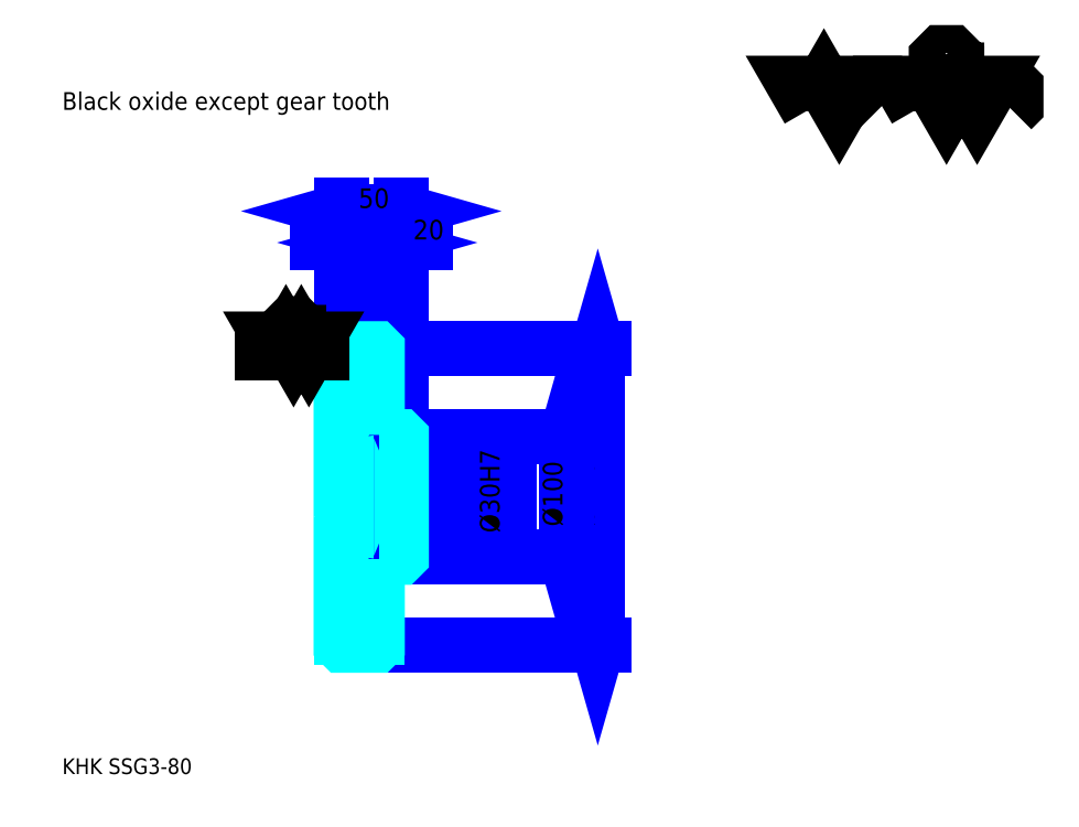
<metadata>
{"format":"dxf","ext":"dxf","renderer":"ezdxf+matplotlib","layout":"modelspace","background":"white","min_lineweight":24,"dpi":150}
</metadata>
<code>
0
SECTION
2
ENTITIES
0
TEXT
8
0
10
32.61
20
35.87
40
13.04
41
1
1
KHK SSG3-80
7
KANJI
50
0
51
0
0
TEXT
8
0
10
32.61
20
16.3
40
13.04
41
1
1

7
KANJI
50
0
51
0
0
TEXT
8
0
10
32.61
20
587
40
14.67
41
1
1
Black oxide except gear tooth
7
KANJI
50
0
51
0
0
POLYLINE
8
0
66
     1
70
     2
0
VERTEX
8
0
10
652.2
20
587
0
VERTEX
8
0
10
639.5
20
609
0
VERTEX
8
0
10
690.3
20
609
0
VERTEX
8
0
10
677.6
20
587
0
VERTEX
8
0
10
664.9
20
609
0
VERTEX
8
0
10
652.2
20
587
0
SEQEND
0
POLYLINE
8
0
66
     1
70
     2
0
VERTEX
8
0
10
741.2
20
587
0
VERTEX
8
0
10
728.5
20
609
0
VERTEX
8
0
10
804.8
20
609
0
VERTEX
8
0
10
792.1
20
587
0
VERTEX
8
0
10
779.3
20
609
0
VERTEX
8
0
10
766.6
20
587
0
VERTEX
8
0
10
753.9
20
609
0
VERTEX
8
0
10
741.2
20
587
0
SEQEND
0
POLYLINE
8
0
66
     1
70
     2
0
VERTEX
8
0
10
770.9
20
620
0
VERTEX
8
0
10
775.1
20
620
0
VERTEX
8
0
10
775.1
20
617.5
0
VERTEX
8
0
10
770.9
20
613.2
0
VERTEX
8
0
10
762.4
20
613.2
0
VERTEX
8
0
10
758.2
20
617.5
0
VERTEX
8
0
10
758.2
20
630.2
0
VERTEX
8
0
10
762.4
20
634.4
0
VERTEX
8
0
10
770.9
20
634.4
0
VERTEX
8
0
10
775.1
20
630.2
0
VERTEX
8
0
10
775.1
20
627.7
0
SEQEND
0
POLYLINE
8
0
66
     1
70
     2
0
VERTEX
8
0
10
709.8
20
609
0
VERTEX
8
0
10
706.4
20
605.6
0
VERTEX
8
0
10
706.4
20
590.3
0
VERTEX
8
0
10
709.8
20
587
0
SEQEND
0
POLYLINE
8
0
66
     1
70
     2
0
VERTEX
8
0
10
820.9
20
609
0
VERTEX
8
0
10
824.3
20
605.6
0
VERTEX
8
0
10
824.3
20
590.3
0
VERTEX
8
0
10
820.9
20
587
0
SEQEND
0
LINE
8
0
10
477.2
20
388.8
11
477.2
21
142.8
0
POLYLINE
8
0
66
     1
70
     2
0
VERTEX
8
0
10
480.4
20
377.3
0
VERTEX
8
0
10
477.2
20
388.8
0
VERTEX
8
0
10
473.9
20
377.3
0
SEQEND
0
POLYLINE
8
0
66
     1
70
     2
0
VERTEX
8
0
10
473.9
20
154.2
0
VERTEX
8
0
10
477.2
20
142.8
0
VERTEX
8
0
10
480.4
20
154.2
0
SEQEND
0
LINE
8
0
10
314.1
20
388.8
11
482.1
21
388.8
0
LINE
8
0
10
314.1
20
142.8
11
482.1
21
142.8
0
TEXT
8
0
10
473.9
20
241.3
40
16.3
41
1
1
%%c246
7
KANJI
50
90
51
0
0
LINE
8
DASHDOT
10
254.3
20
385.8
11
303.9
21
385.8
0
LINE
8
DASHDOT
10
254.3
20
145.8
11
303.9
21
145.8
0
LINE
8
DASHDOT
10
254.3
20
265.8
11
323.9
21
265.8
0
LINE
8
0
10
294.1
20
387.8
11
294.1
21
388.8
0
LINE
8
0
10
264.1
20
387.8
11
264.1
21
388.8
0
LINE
8
0
10
295.6
20
315.8
11
314.1
21
315.8
0
LINE
8
0
10
295.6
20
215.8
11
314.1
21
215.8
0
LINE
8
0
10
293.1
20
388.8
11
314.1
21
388.8
0
LINE
8
0
10
293.1
20
142.8
11
314.1
21
142.8
0
LINE
8
0
10
264.1
20
382
11
294.1
21
382
0
LINE
8
0
10
264.1
20
149.5
11
294.1
21
149.5
0
LINE
8
0
10
313.1
20
250.8
11
314.1
21
249.8
0
LINE
8
0
10
313.1
20
280.8
11
314.1
21
281.8
0
LINE
8
0
10
265.1
20
280.8
11
265.1
21
250.8
0
POLYLINE
8
0
66
     1
70
     2
0
VERTEX
8
0
10
264.1
20
249.8
0
VERTEX
8
0
10
265.1
20
250.8
0
VERTEX
8
0
10
313.1
20
250.8
0
VERTEX
8
0
10
313.1
20
280.8
0
VERTEX
8
0
10
265.1
20
280.8
0
VERTEX
8
0
10
264.1
20
281.8
0
SEQEND
0
ARC
8
0
10
295.6
20
317.3
40
1.5
50
180
51
270
0
ARC
8
0
10
295.6
20
214.3
40
1.5
50
90
51
180
0
LINE
8
0
10
314.1
20
314.8
11
314.1
21
388.8
0
LINE
8
0
10
313.7
20
476.8
11
244.6
21
476.8
0
POLYLINE
8
0
66
     1
70
     2
0
VERTEX
8
0
10
252.7
20
473.5
0
VERTEX
8
0
10
264.1
20
476.8
0
VERTEX
8
0
10
252.7
20
480.1
0
SEQEND
0
POLYLINE
8
0
66
     1
70
     2
0
VERTEX
8
0
10
305.5
20
480.1
0
VERTEX
8
0
10
294.1
20
476.8
0
VERTEX
8
0
10
305.5
20
473.5
0
SEQEND
0
LINE
8
0
10
294.1
20
388.8
11
294.1
21
481.7
0
TEXT
8
0
10
268.5
20
479.4
40
16.3
41
1
1
30
7
KANJI
50
0
51
0
0
LINE
8
0
10
264.1
20
502.9
11
314.1
21
502.9
0
POLYLINE
8
0
66
     1
70
     2
0
VERTEX
8
0
10
275.5
20
506.2
0
VERTEX
8
0
10
264.1
20
502.9
0
VERTEX
8
0
10
275.5
20
499.6
0
SEQEND
0
POLYLINE
8
0
66
     1
70
     2
0
VERTEX
8
0
10
302.7
20
499.6
0
VERTEX
8
0
10
314.1
20
502.9
0
VERTEX
8
0
10
302.7
20
506.2
0
SEQEND
0
LINE
8
0
10
264.1
20
388.8
11
264.1
21
507.8
0
LINE
8
0
10
314.1
20
388.8
11
314.1
21
507.8
0
TEXT
8
0
10
278.5
20
505.5
40
16.3
41
1
1
50
7
KANJI
50
0
51
0
0
LINE
8
0
10
333.7
20
476.8
11
274.6
21
476.8
0
POLYLINE
8
0
66
     1
70
     2
0
VERTEX
8
0
10
282.7
20
473.5
0
VERTEX
8
0
10
294.1
20
476.8
0
VERTEX
8
0
10
282.7
20
480.1
0
SEQEND
0
POLYLINE
8
0
66
     1
70
     2
0
VERTEX
8
0
10
325.5
20
480.1
0
VERTEX
8
0
10
314.1
20
476.8
0
VERTEX
8
0
10
325.5
20
473.5
0
SEQEND
0
TEXT
8
0
10
323.9
20
479.4
40
16.3
41
1
1
20
7
KANJI
50
0
51
0
0
LINE
8
0
10
451.1
20
315.8
11
451.1
21
215.8
0
POLYLINE
8
0
66
     1
70
     2
0
VERTEX
8
0
10
454.3
20
304.3
0
VERTEX
8
0
10
451.1
20
315.8
0
VERTEX
8
0
10
447.8
20
304.3
0
SEQEND
0
POLYLINE
8
0
66
     1
70
     2
0
VERTEX
8
0
10
447.8
20
227.2
0
VERTEX
8
0
10
451.1
20
215.8
0
VERTEX
8
0
10
454.3
20
227.2
0
SEQEND
0
LINE
8
0
10
314.1
20
315.8
11
456
21
315.8
0
LINE
8
0
10
314.1
20
215.8
11
456
21
215.8
0
TEXT
8
0
10
447.8
20
241.3
40
16.3
41
1
1
%%c100
7
KANJI
50
90
51
0
0
LINE
8
0
10
398.9
20
231.2
11
398.9
21
300.3
0
POLYLINE
8
0
66
     1
70
     2
0
VERTEX
8
0
10
395.7
20
292.2
0
VERTEX
8
0
10
398.9
20
280.8
0
VERTEX
8
0
10
402.2
20
292.2
0
SEQEND
0
POLYLINE
8
0
66
     1
70
     2
0
VERTEX
8
0
10
402.2
20
239.3
0
VERTEX
8
0
10
398.9
20
250.8
0
VERTEX
8
0
10
395.7
20
239.3
0
SEQEND
0
LINE
8
0
10
314.1
20
280.8
11
403.8
21
280.8
0
LINE
8
0
10
314.1
20
250.8
11
403.8
21
250.8
0
TEXT
8
0
10
395.7
20
236
40
16.3
41
1
1
%%c30H7
7
KANJI
50
90
51
0
0
POLYLINE
8
0
66
     1
70
     2
0
VERTEX
8
0
10
264.1
20
249.8
0
VERTEX
8
0
10
264.1
20
143.8
0
VERTEX
8
0
10
265.1
20
142.8
0
VERTEX
8
0
10
293.1
20
142.8
0
VERTEX
8
0
10
294.1
20
143.8
0
VERTEX
8
0
10
294.1
20
214.3
0
SEQEND
0
POLYLINE
8
0
66
     1
70
     2
0
VERTEX
8
0
10
295.6
20
215.8
0
VERTEX
8
0
10
313.1
20
215.8
0
VERTEX
8
0
10
314.1
20
216.8
0
VERTEX
8
0
10
314.1
20
314.8
0
VERTEX
8
0
10
313.1
20
315.8
0
VERTEX
8
0
10
295.6
20
315.8
0
SEQEND
0
POLYLINE
8
0
66
     1
70
     2
0
VERTEX
8
0
10
294.1
20
317.3
0
VERTEX
8
0
10
294.1
20
387.8
0
VERTEX
8
0
10
293.1
20
388.8
0
VERTEX
8
0
10
265.1
20
388.8
0
VERTEX
8
0
10
264.1
20
387.8
0
VERTEX
8
0
10
264.1
20
249.8
0
SEQEND
0
LINE
8
0
10
247.8
20
385.8
11
198.9
21
385.8
0
POLYLINE
8
0
66
     1
70
     2
0
VERTEX
8
0
10
212
20
385.8
0
VERTEX
8
0
10
205.6
20
396.8
0
VERTEX
8
0
10
243.8
20
396.8
0
VERTEX
8
0
10
237.4
20
385.8
0
VERTEX
8
0
10
231
20
396.8
0
VERTEX
8
0
10
224.7
20
385.8
0
VERTEX
8
0
10
218.3
20
396.8
0
VERTEX
8
0
10
212
20
385.8
0
SEQEND
0
POLYLINE
8
0
66
     1
70
     2
0
VERTEX
8
0
10
226.8
20
402.3
0
VERTEX
8
0
10
228.9
20
402.3
0
VERTEX
8
0
10
228.9
20
401
0
VERTEX
8
0
10
226.8
20
398.9
0
VERTEX
8
0
10
222.6
20
398.9
0
VERTEX
8
0
10
220.4
20
401
0
VERTEX
8
0
10
220.4
20
407.4
0
VERTEX
8
0
10
222.6
20
409.5
0
VERTEX
8
0
10
226.8
20
409.5
0
VERTEX
8
0
10
228.9
20
407.4
0
VERTEX
8
0
10
228.9
20
406.1
0
SEQEND
0
ENDSEC
0
EOF

</code>
